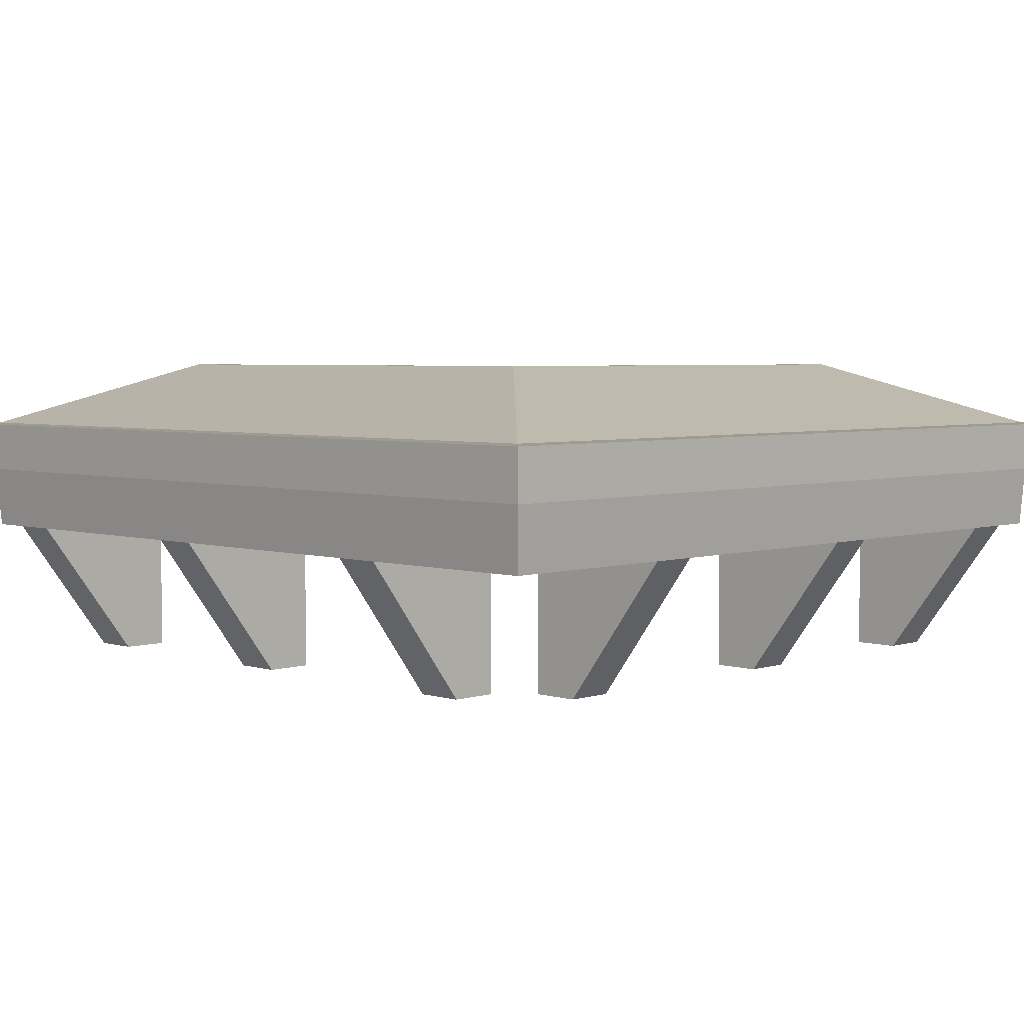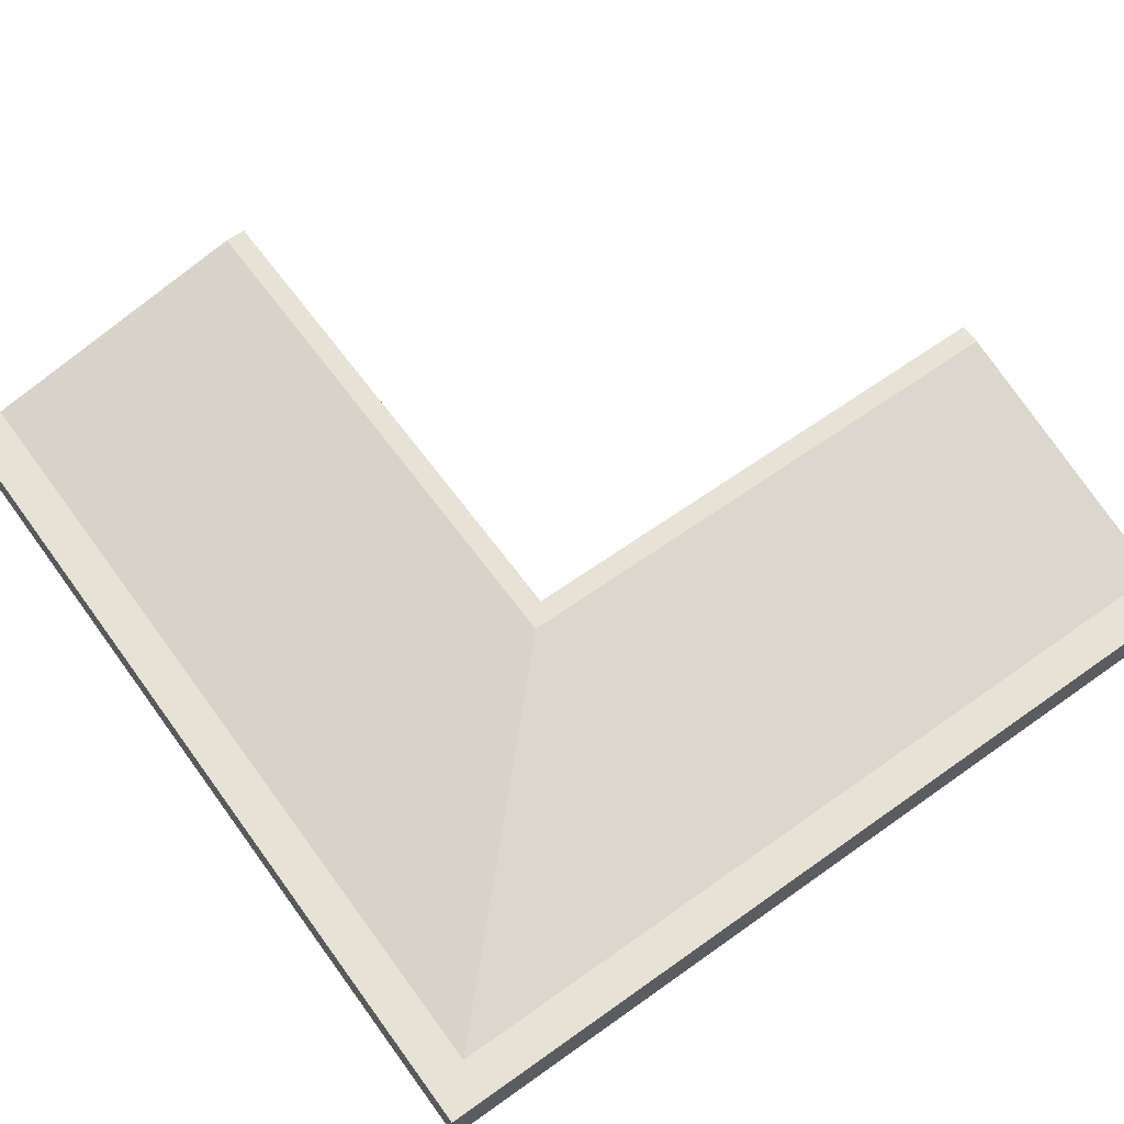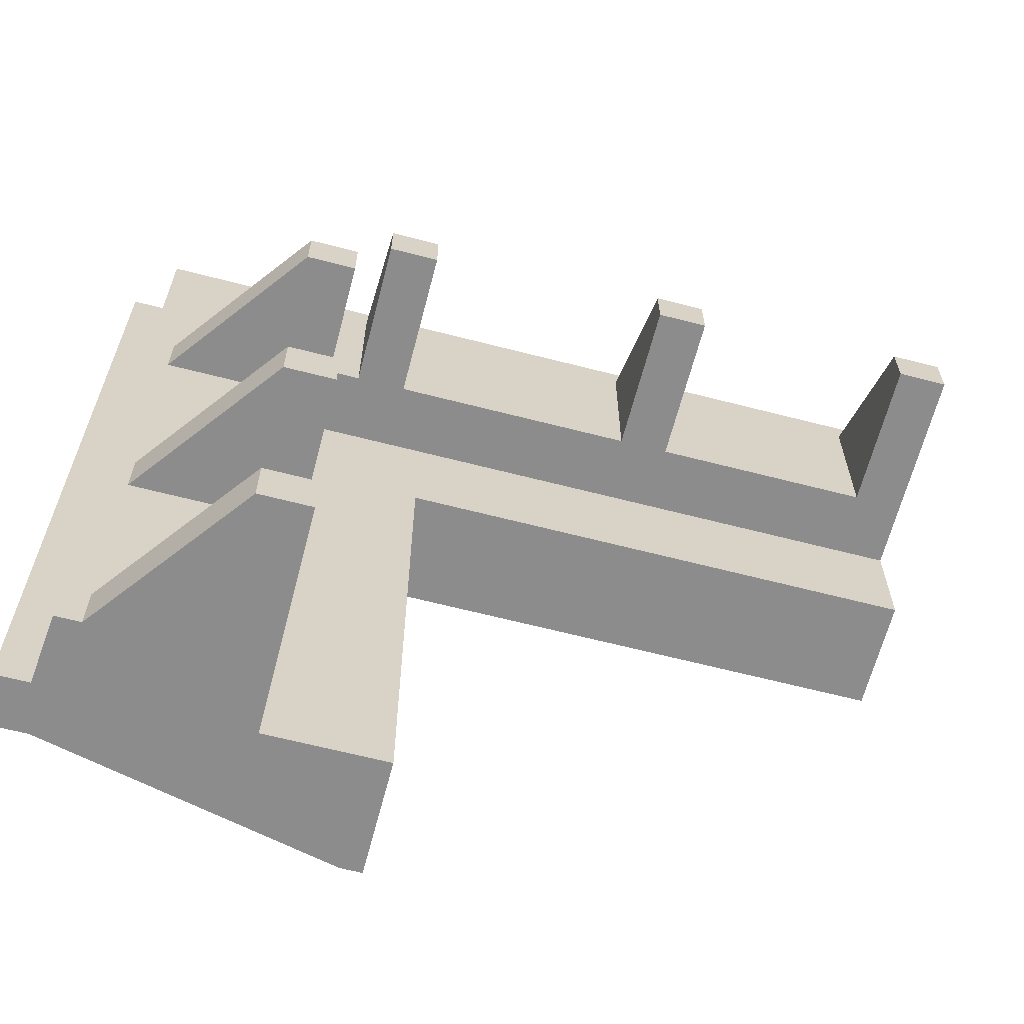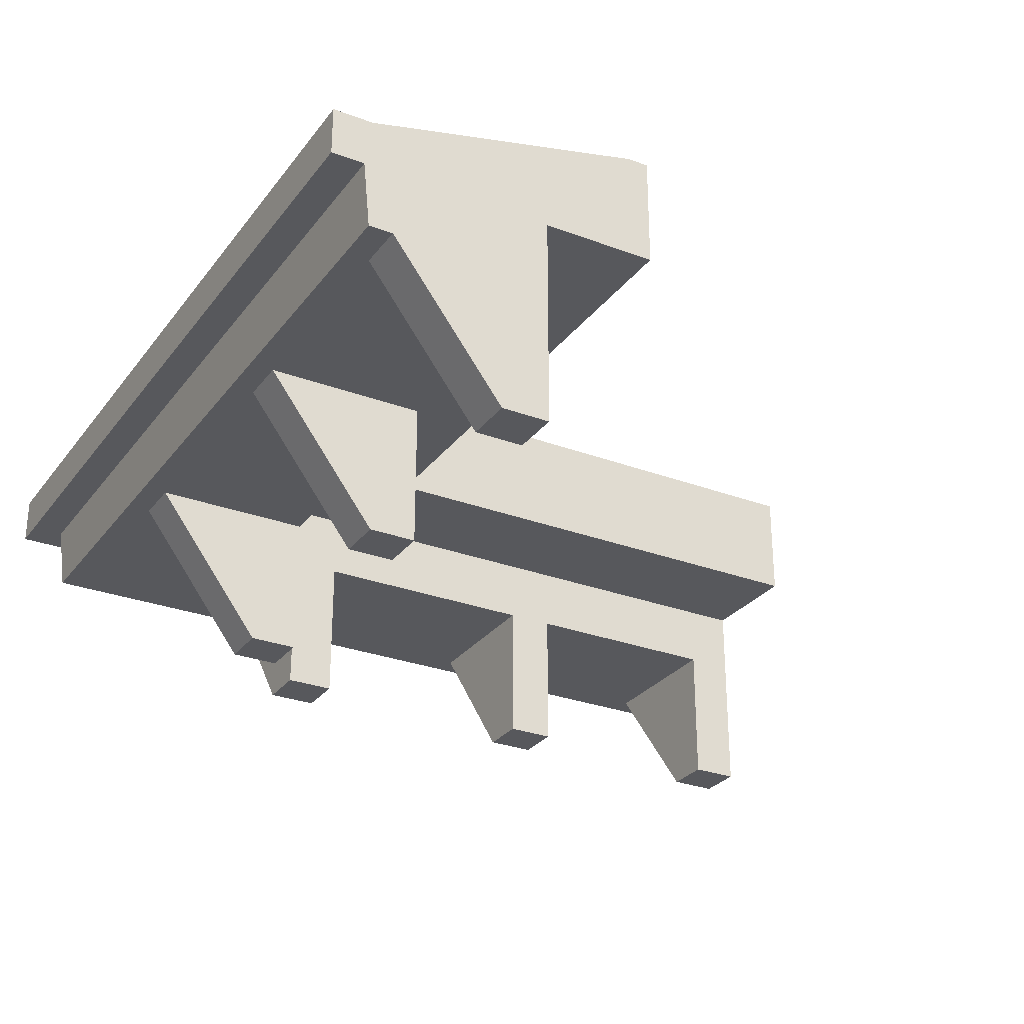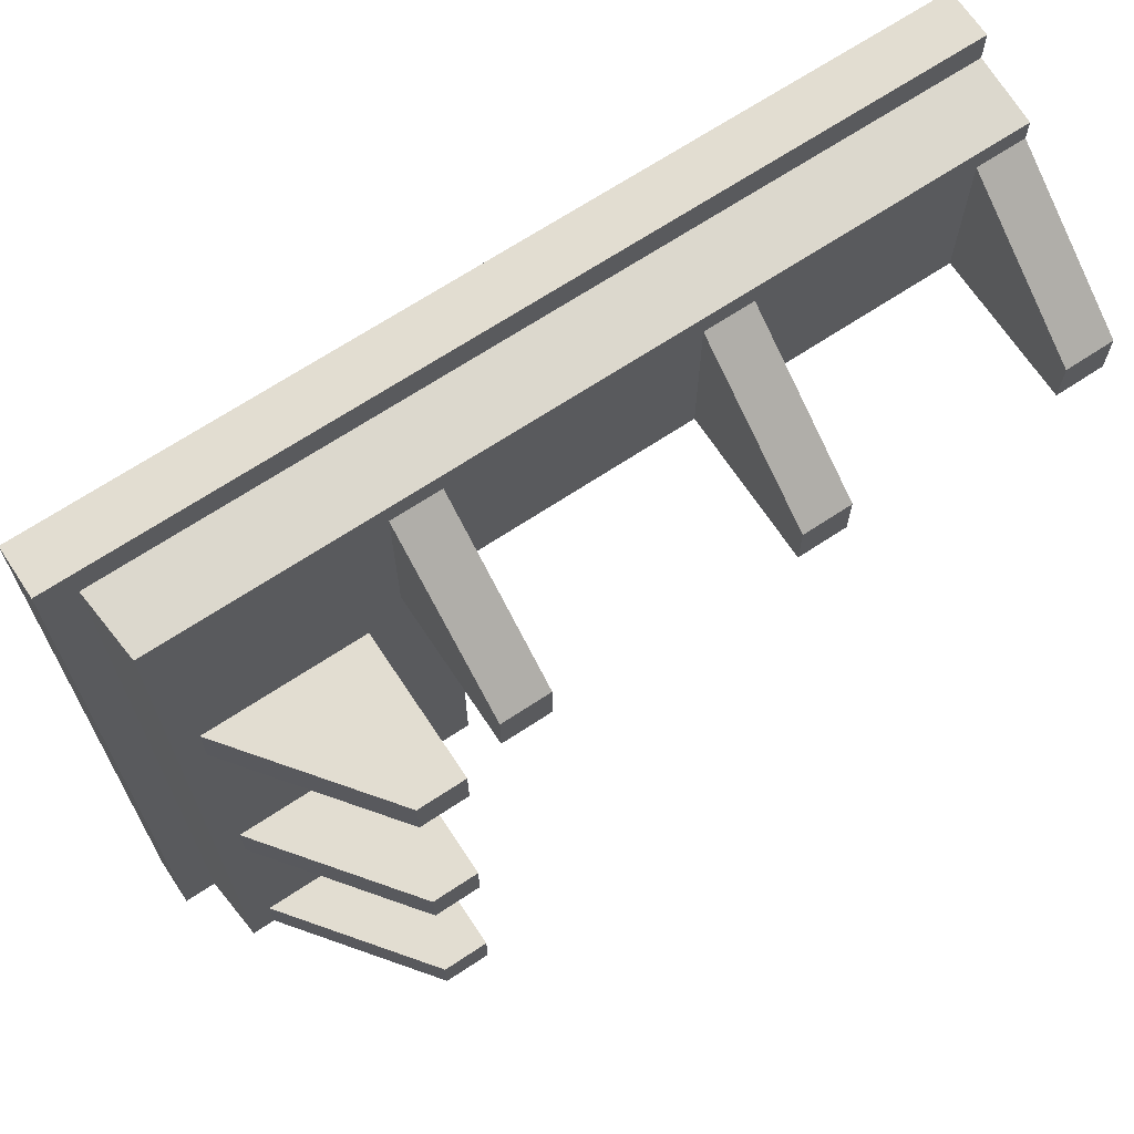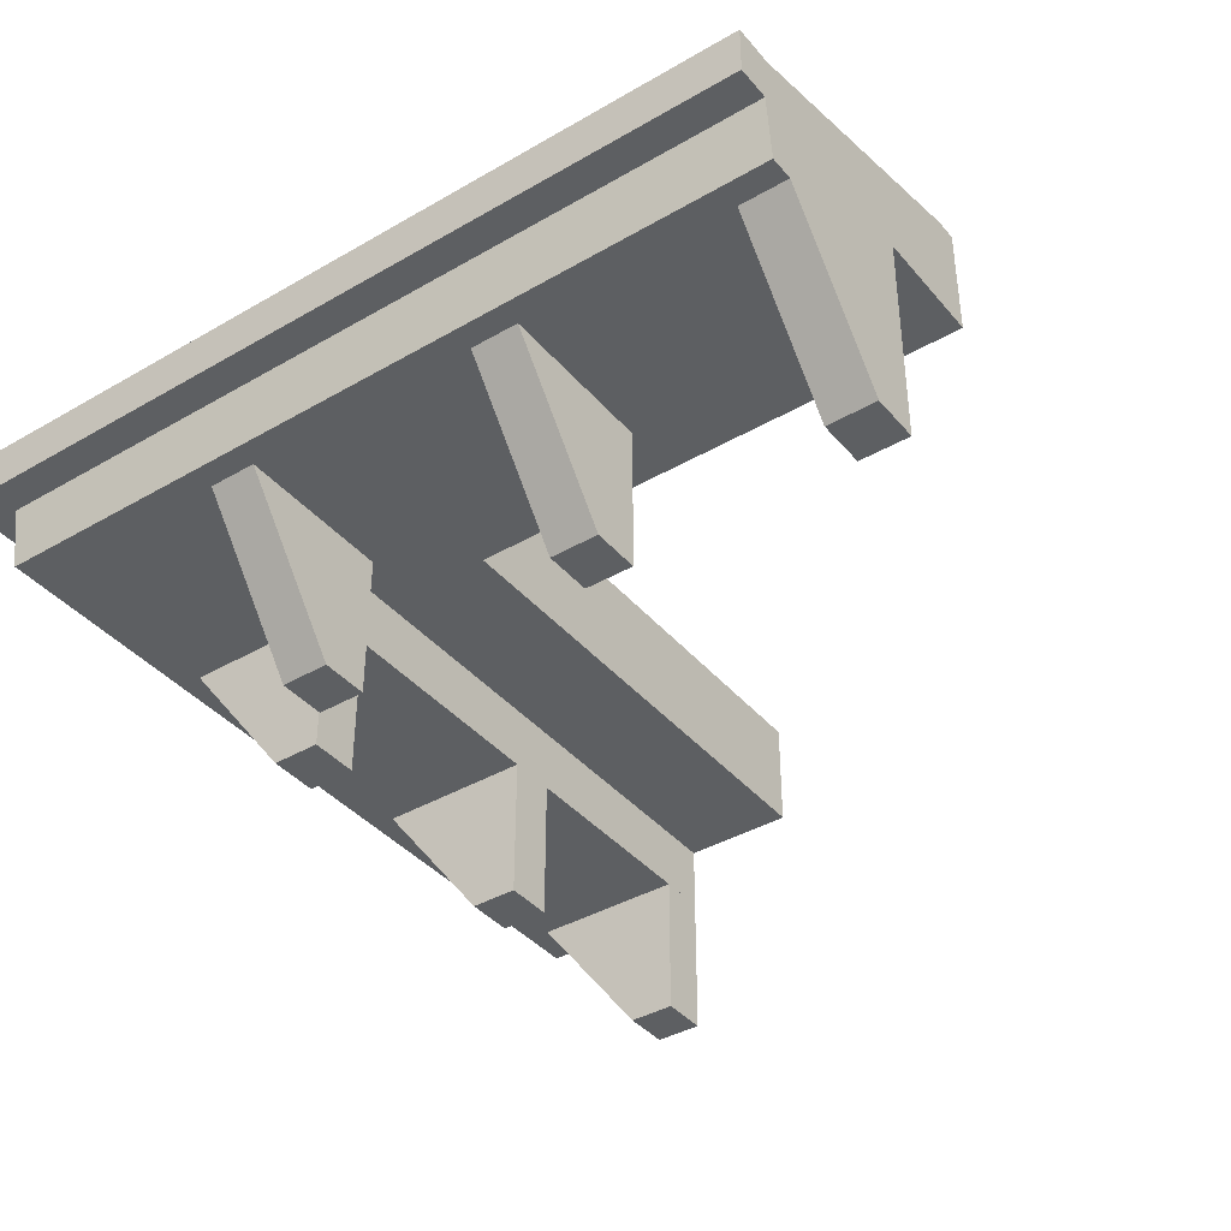
<metadata>
{"format":"obj","ext":"obj","renderer":"f3d","projection":"perspective","resolution":1024,"background":"white","views":[{"elev":4.2,"azim":-45.5,"up":"+Y"},{"elev":63.1,"azim":-35.9,"up":"+Y"},{"elev":-64.3,"azim":-14.6,"up":"+Z"},{"elev":-28.4,"azim":60.5,"up":"+Y"},{"elev":68.4,"azim":-33.5,"up":"+Z"},{"elev":-39.5,"azim":35.8,"up":"+Y"}]}
</metadata>
<code>
v 250 0 358.1
v 250 0 275
v 250 -28.77 355.2
v 250 -28.77 275
v 250 49.29 233.9
v 250 21.25 355.2
v 250 0 372.4
v 250 21.25 372.4
v 250 0 250
v 250 0 225
v 250 49.29 225
v 228.8 -93.42 296
v 228.8 -93.42 275
v 228.8 -28.77 344.8
v 228.8 -28.77 275
v 250 -28.77 344.8
v 250 -93.42 296
v 250 -93.42 275
v 114.4 -93.42 296
v 114.4 -93.42 275
v 114.4 -28.77 344.8
v 114.4 -28.77 275
v 135.6 -28.77 344.8
v 135.6 -28.77 275
v 135.6 -93.42 296
v 135.6 -93.42 275
v -10.58 -93.42 296
v -10.58 -93.42 275
v -10.58 -28.77 344.8
v -10.58 -28.77 275
v 10.57 -28.77 344.8
v 10.57 -28.77 275
v 10.57 -93.42 296
v 10.57 -93.42 275
v -108.1 -3.1e-05 358.1
v -25 0 275
v -105.2 -28.77 355.2
v -25 -28.77 275
v 16.07 49.29 233.9
v -105.2 21.25 355.2
v -122.5 0 372.4
v -122.5 21.25 372.5
v 0 0 250
v 25 0 225
v 25 49.29 225
v -108.1 0 0
v -25 0 0
v -105.2 -28.77 0
v -25 -28.77 0
v 16.07 49.29 0
v -105.2 21.25 0
v -122.5 0 0
v -122.5 21.25 0
v 0 0 0
v 25 0 0
v 25 49.29 0
v -45.98 -93.42 21.15
v -25 -93.42 21.15
v -94.79 -28.77 21.15
v -25 -28.77 21.15
v -94.79 -28.77 0
v -45.98 -93.42 0
v -25 -93.42 0
v -45.98 -93.42 135.6
v -25 -93.42 135.6
v -94.79 -28.77 135.6
v -25 -28.77 135.6
v -94.79 -28.77 114.4
v -25 -28.77 114.4
v -45.98 -93.42 114.4
v -25 -93.42 114.4
v -45.98 -93.42 260.6
v -25 -93.42 260.6
v -94.79 -28.77 260.6
v -25 -28.77 260.6
v -94.79 -28.77 239.4
v -25 -28.77 239.4
v -45.98 -93.42 239.4
v -25 -93.42 239.4
f 1 3 4 2
f 3 37 38 4
f 3 1 35 37
f 2 5 6 1
f 7 8 42 41
f 1 7 41 35
f 6 8 7 1
f 2 9 5
f 9 10 11 5
f 5 11 45 39
f 12 14 15 13
f 16 17 18 4
f 17 12 13 18
f 17 16 14 12
f 19 21 22 20
f 23 25 26 24
f 25 19 20 26
f 25 23 21 19
f 27 29 30 28
f 31 33 34 32
f 33 27 28 34
f 33 31 29 27
f 40 6 5 39
f 36 2 4 38
f 45 11 10 44
f 42 8 6 40
f 43 9 2 36
f 44 10 9 43
f 46 47 49 48
f 48 49 38 37
f 48 37 35 46
f 47 46 51 50
f 52 41 42 53
f 46 35 41 52
f 51 46 52 53
f 47 50 54
f 54 50 56 55
f 50 39 45 56
f 57 58 60 59
f 61 49 63 62
f 62 63 58 57
f 62 57 59 61
f 64 65 67 66
f 68 69 71 70
f 70 71 65 64
f 70 64 66 68
f 72 73 75 74
f 76 77 79 78
f 78 79 73 72
f 78 72 74 76
f 40 39 50 51
f 36 38 49 47
f 45 44 55 56
f 42 40 51 53
f 43 36 47 54
f 44 43 54 55
f 63 49 60 58
f 71 69 67 65
f 79 77 75 73
f 13 15 4 18
f 20 22 24 26
f 28 30 32 34

</code>
